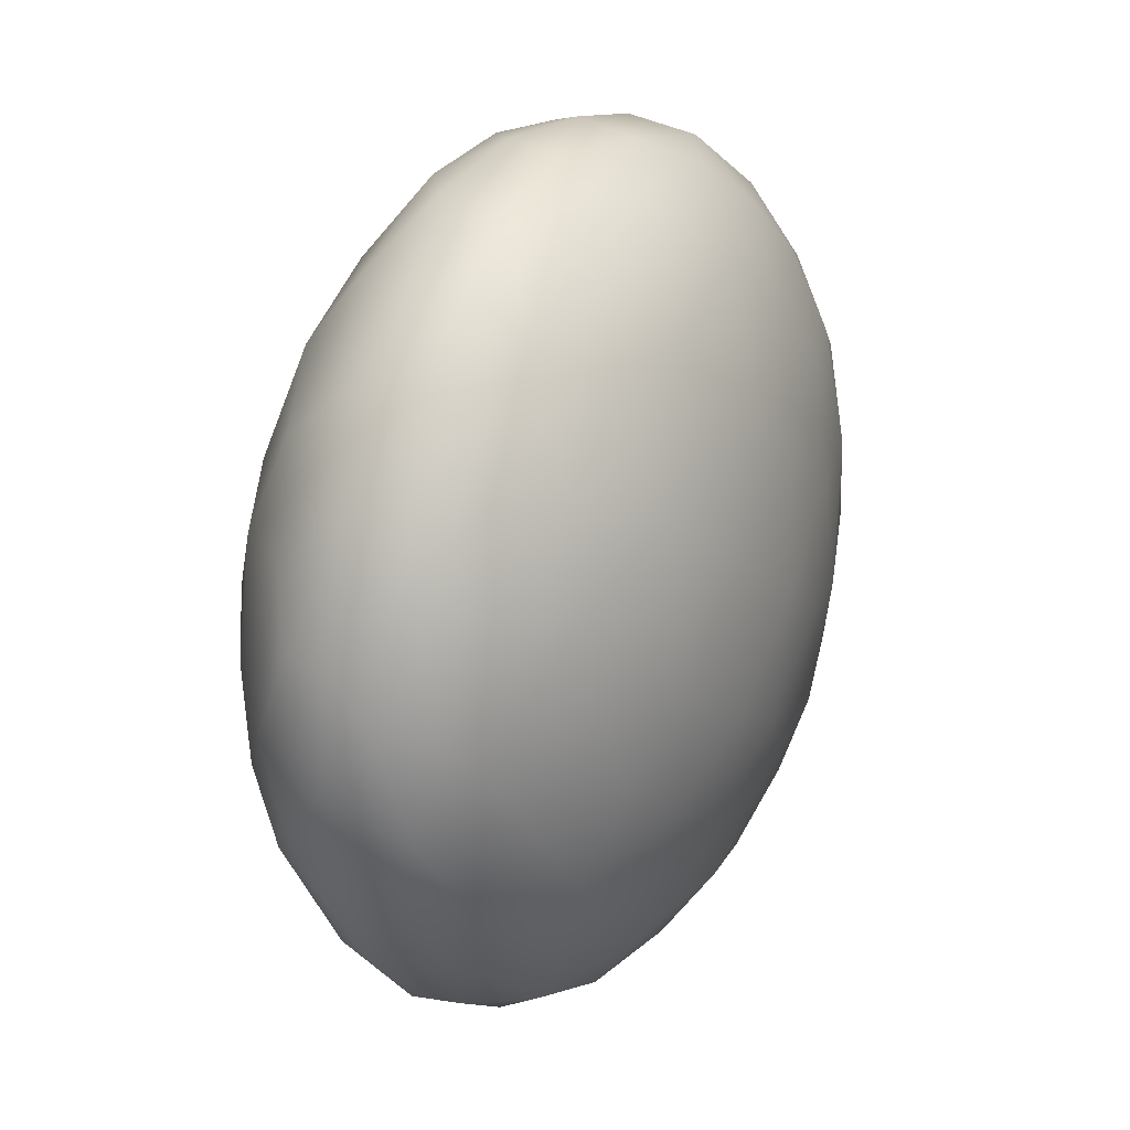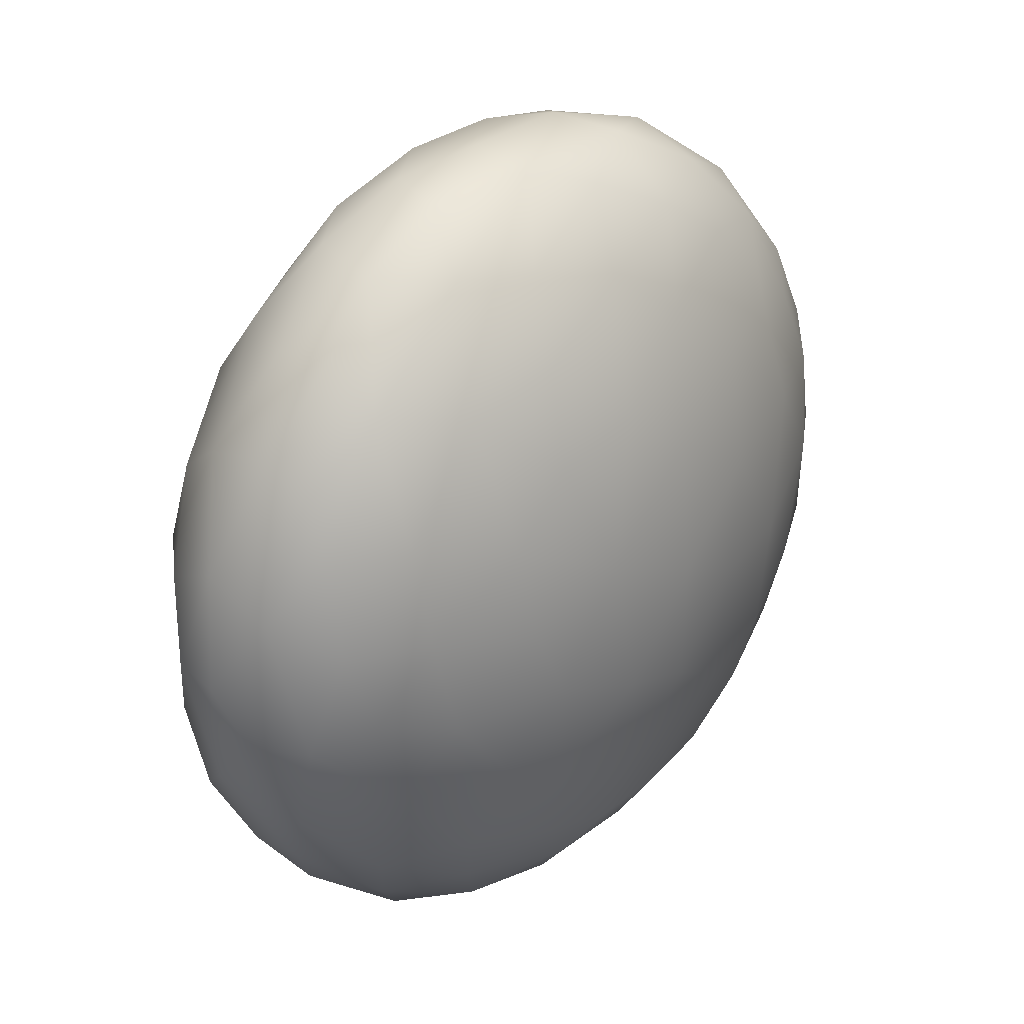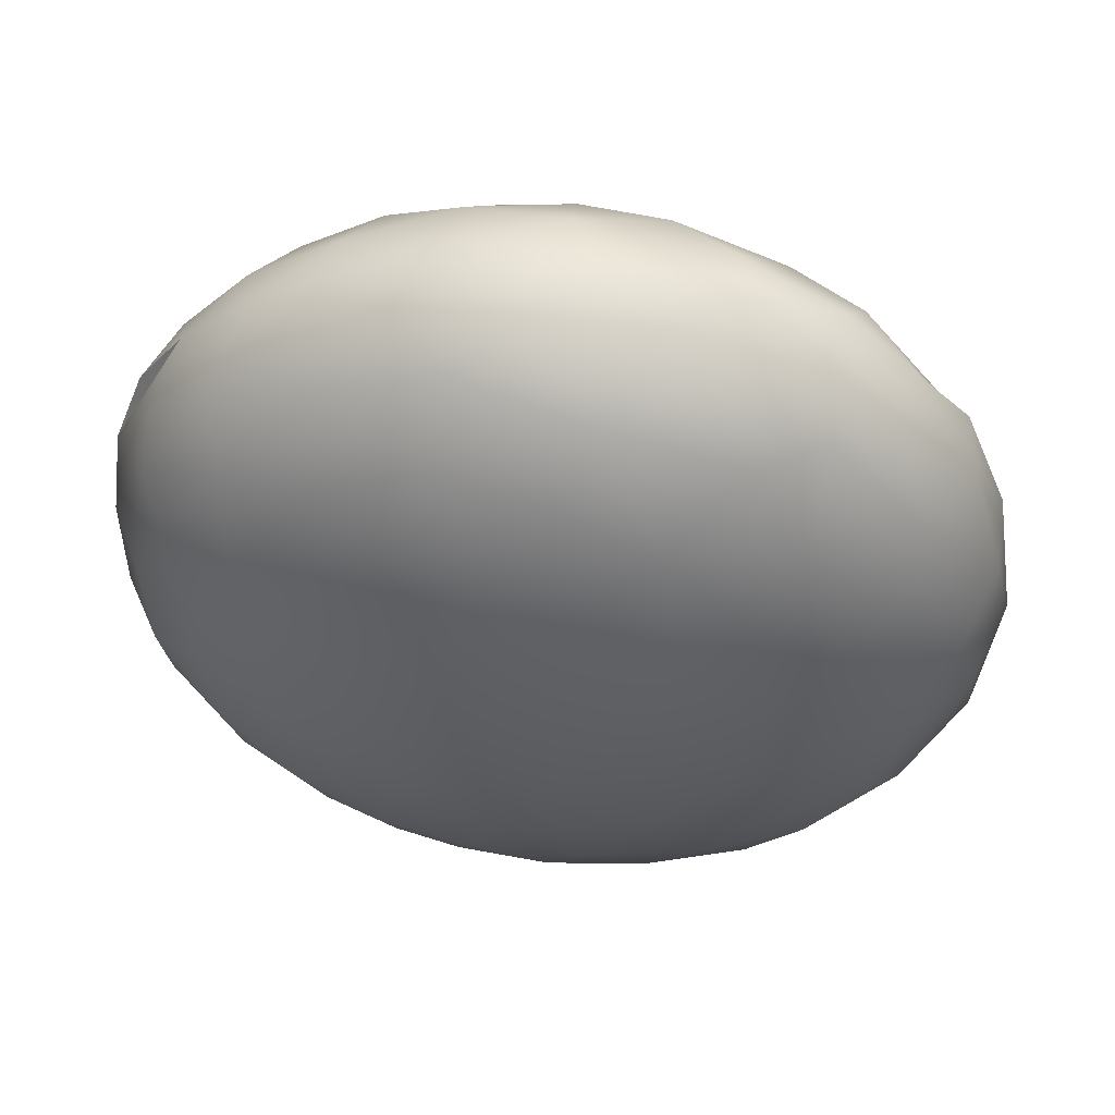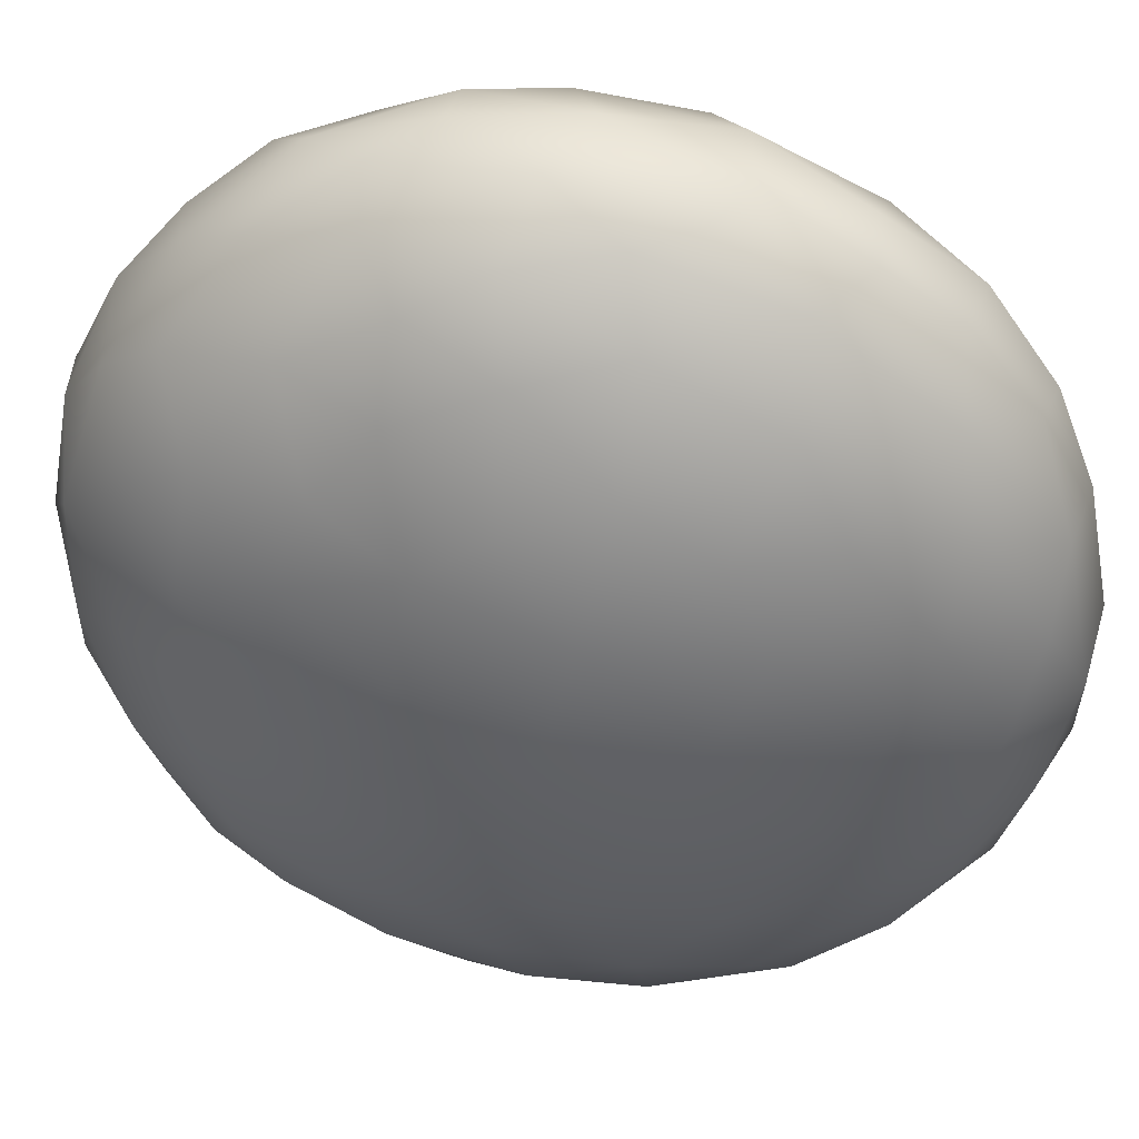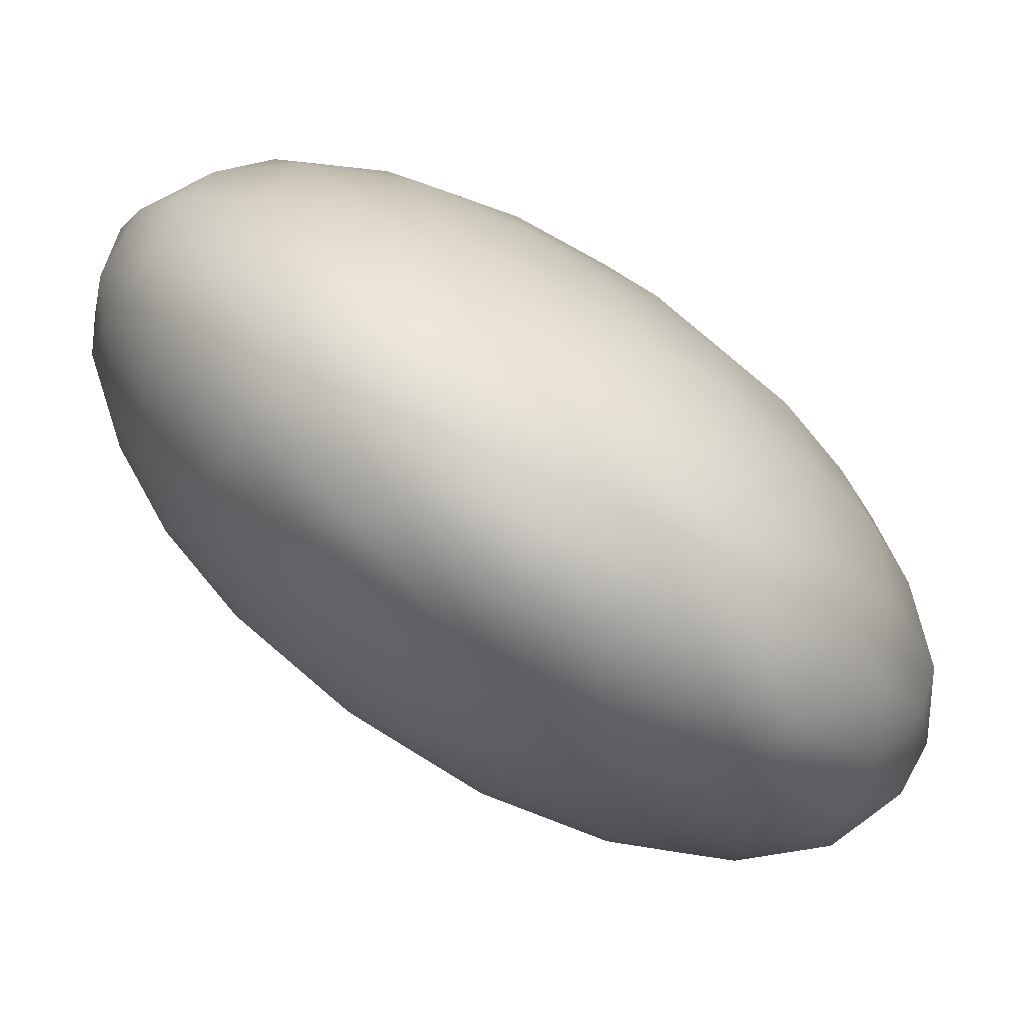
<metadata>
{"format":"obj","ext":"obj","renderer":"f3d","projection":"perspective","resolution":1024,"background":"white","views":[{"elev":-1.4,"azim":-112.5,"up":"+Z"},{"elev":13.0,"azim":-97.3,"up":"+Z"},{"elev":65.7,"azim":140.4,"up":"+Z"},{"elev":-2.4,"azim":-91.3,"up":"+Y"},{"elev":35.9,"azim":-54.8,"up":"+Y"}]}
</metadata>
<code>
v -1.556 -73.36 1529
v -1.549 -73.66 1529
v -1.743 -73.46 1529
v -1.552 -73.65 1527
v -1.501 -73.4 1527
v -1.716 -73.41 1527
v -1.71 -73.69 1527
v -0.9674 -73.29 1528
v -1.05 -73.32 1529
v -1.296 -72.97 1528
v -1.271 -73.16 1529
v -1.034 -73.13 1528
v -1.134 -73.05 1528
v -1.276 -72.9 1528
v -2.533 -72.97 1528
v -2.501 -73 1528
v -2.477 -72.8 1528
v -1.966 -72.57 1528
v -1.869 -72.64 1528
v -2.145 -72.62 1528
v -1.879 -73.87 1527
v -1.772 -73.8 1527
v -1.94 -73.62 1527
v -2.518 -73.18 1528
v -1.856 -72.93 1527
v -1.687 -73.08 1527
v -1.619 -72.92 1527
v -1.429 -73.16 1527
v -1.324 -73.37 1527
v -1.15 -73.41 1527
v -1.218 -73.15 1527
v -1.405 -73.01 1527
v -1.366 -72.91 1527
v -1.151 -73.09 1527
v -1.186 -72.99 1528
v -2.238 -73.26 1529
v -2.096 -73.19 1529
v -2.039 -73.4 1529
v -1.797 -73.64 1529
v -1.856 -73.25 1529
v -1.783 -73.1 1529
v -2.112 -73.52 1529
v -1.838 -73.81 1529
v -2.068 -73.72 1529
v -2.362 -73.31 1529
v -2.297 -73.52 1529
v -2.194 -73.74 1529
v -1.95 -73.93 1529
v -2.081 -73.93 1529
v -1.784 -73.18 1527
v -1.953 -73.37 1527
v -1.955 -73.13 1527
v -2.122 -73.95 1528
v -2.251 -73.78 1528
v -2.336 -73.09 1529
v -2.367 -73.55 1529
v -2.498 -73.09 1529
v -2.462 -73.34 1529
v -2.377 -73.59 1528
v -2.426 -73.46 1528
v -2.523 -72.91 1528
v -2.443 -73.09 1528
v -2.402 -72.91 1528
v -2.296 -73.16 1527
v -2.379 -73.3 1528
v -2.248 -73.44 1528
v -2.104 -73.62 1527
v -2.116 -73.37 1527
v -2.255 -72.89 1527
v -2.119 -73.12 1527
v -2.103 -72.89 1527
v -2.473 -73.23 1528
v -2.355 -73.52 1528
v -2.25 -73.75 1528
v -2.047 -73.98 1528
v -2.252 -73.61 1528
v -2.081 -73.83 1528
v -1.915 -74 1528
v -1.946 -72.78 1527
v -1.815 -72.69 1527
v -1.603 -72.75 1527
v -1.435 -72.79 1528
v -1.718 -72.65 1528
v -1.57 -72.69 1528
v -2.003 -72.59 1528
v -2.005 -72.65 1527
v -1.871 -72.58 1528
v -1.76 -72.61 1528
v -2.191 -72.57 1528
v -1.164 -73.37 1529
v -1.379 -73.33 1529
v -1.518 -73.11 1529
v -1.813 -72.9 1529
v -1.983 -73.03 1529
v -2.17 -72.98 1529
v -1.627 -72.9 1529
v -2.119 -72.8 1529
v -1.975 -72.71 1529
v -1.778 -72.76 1529
v -1.44 -72.96 1529
v -1.559 -72.73 1528
v -1.605 -72.77 1528
v -2.348 -72.86 1529
v -2.442 -72.98 1529
v -2.459 -72.82 1528
v -2.394 -72.67 1528
v -2.315 -72.69 1528
v -2.183 -72.68 1528
v -2.23 -72.58 1528
v -2.354 -72.76 1528
v -2.343 -72.66 1528
v -1.925 -74.13 1529
v -0.9218 -73.28 1528
v -0.9812 -74.53 1528
v -0.9891 -74.48 1528
v -1.203 -74.5 1528
v -0.7169 -74.1 1528
v -0.6739 -73.95 1528
v -0.6547 -74.17 1528
v -0.6424 -73.91 1528
v -0.6147 -74.1 1528
v -1.121 -73.8 1527
v -0.8882 -73.98 1527
v -1.044 -73.7 1527
v -1.11 -74.01 1527
v -1.171 -74.53 1528
v -0.977 -73.22 1528
v -1.269 -73.57 1527
v -0.9401 -73.68 1527
v -0.9608 -73.49 1527
v -0.8912 -73.46 1527
v -0.9941 -73.3 1527
v -1.418 -74.19 1529
v -1.571 -73.91 1529
v -1.265 -74.1 1529
v -1.363 -73.92 1529
v -1.35 -73.69 1529
v -1.223 -73.58 1529
v -1.697 -74.05 1529
v -1.589 -74.24 1529
v -1.831 -74.1 1529
v -1.736 -74.25 1529
v -1.349 -73.72 1527
v -1.409 -73.91 1527
v -1.598 -73.98 1527
v -1.91 -74.16 1528
v -1.245 -74.37 1529
v -1.409 -74.37 1529
v -1.568 -74.36 1529
v -1.667 -74.34 1528
v -1.231 -74.48 1529
v -1.39 -74.46 1529
v -1.428 -74.46 1528
v -1.41 -74.42 1528
v -1.01 -74.51 1528
v -1.207 -74.4 1528
v -1.248 -74.28 1527
v -1.444 -74.26 1528
v -1.405 -74.14 1527
v -0.995 -74.36 1528
v -0.9739 -74.23 1527
v -1.197 -74.16 1527
v -1.662 -74.31 1528
v -1.863 -74.15 1528
v -1.541 -74.3 1528
v -1.7 -74.14 1528
v -0.7817 -73.82 1527
v -0.7771 -73.62 1527
v -0.8286 -73.45 1528
v -0.8304 -73.4 1528
v -0.7061 -74.06 1527
v -0.6783 -73.86 1528
v -0.7094 -73.67 1528
v -0.7481 -73.59 1528
v -0.6337 -74.1 1528
v -0.6387 -73.87 1528
v -1.053 -73.56 1529
v -1.014 -73.77 1529
v -1.136 -73.91 1529
v -0.9698 -74.17 1529
v -1.158 -74.24 1529
v -0.9293 -73.6 1529
v -0.8723 -73.83 1529
v -0.8767 -74.02 1529
v -0.7737 -74.24 1529
v -0.8673 -74.32 1529
v -0.7675 -73.86 1529
v -0.7891 -73.64 1528
v -1.026 -74.36 1529
v -1.085 -74.46 1529
v -0.9253 -74.45 1529
v -0.8207 -74.46 1528
v -0.8216 -74.47 1528
v -0.7224 -74.37 1528
v -0.8044 -74.23 1528
v -0.6945 -74.25 1528
v -0.6688 -74.3 1528
v -0.7925 -74.39 1528
v -1.026 -74.36 1529
v -0.9253 -74.45 1529
v -0.8207 -74.46 1528
g grp1
f 3 2 1
f 6 5 4
f 7 6 4
f 10 9 8
f 10 11 9
f 14 13 12
f 17 16 15
f 20 19 18
f 23 22 21
f 15 16 24
f 27 26 25
f 27 28 26
f 30 29 28
f 31 30 28
f 31 28 32
f 27 32 28
f 33 31 32
f 27 33 32
f 31 33 34
f 35 34 33
f 38 37 36
f 38 39 3
f 38 40 37
f 3 40 38
f 40 1 41
f 3 1 40
f 42 38 36
f 42 43 39
f 38 42 39
f 43 42 44
f 46 42 45
f 44 42 46
f 46 47 44
f 49 48 47
f 5 26 28
f 50 26 5
f 52 6 51
f 6 52 50
f 51 7 23
f 7 51 6
f 49 54 53
f 45 42 36
f 45 36 55
f 46 56 47
f 54 47 56
f 57 45 55
f 58 45 57
f 58 56 46
f 58 46 45
f 58 59 56
f 54 56 59
f 58 60 59
f 24 58 57
f 24 57 15
f 58 24 60
f 61 15 57
f 63 62 16
f 64 62 63
f 64 65 62
f 64 66 65
f 68 67 66
f 64 68 66
f 23 67 68
f 68 51 23
f 64 63 69
f 68 64 70
f 69 70 64
f 51 68 70
f 70 52 51
f 71 70 69
f 52 70 71
f 25 52 71
f 25 26 50
f 52 25 50
f 16 72 24
f 62 72 16
f 72 60 24
f 73 60 72
f 60 74 59
f 59 74 54
f 74 53 54
f 74 75 53
f 62 65 72
f 76 73 65
f 65 73 72
f 76 74 73
f 60 73 74
f 77 75 74
f 76 77 74
f 65 66 76
f 67 76 66
f 77 76 67
f 77 21 78
f 67 21 77
f 23 21 67
f 79 27 25
f 80 27 79
f 33 27 81
f 81 27 80
f 82 35 33
f 82 14 35
f 83 81 80
f 81 82 33
f 83 82 81
f 83 84 82
f 80 85 83
f 85 80 86
f 87 83 85
f 87 84 83
f 87 88 84
f 87 18 88
f 89 18 87
f 36 37 55
f 92 91 90
f 92 41 1
f 92 1 91
f 41 92 93
f 94 40 41
f 95 37 94
f 40 94 37
f 93 92 96
f 94 41 93
f 94 93 97
f 97 93 98
f 97 95 94
f 99 93 96
f 99 98 93
f 97 98 20
f 19 98 99
f 19 20 98
f 90 11 92
f 14 12 35
f 13 10 8
f 100 11 10
f 11 100 92
f 92 100 96
f 14 10 13
f 101 10 14
f 100 10 102
f 102 10 101
f 102 99 96
f 102 96 100
f 14 84 101
f 88 101 84
f 19 102 101
f 102 19 99
f 88 19 101
f 18 19 88
f 105 104 103
f 55 103 104
f 105 57 104
f 61 57 105
f 61 17 15
f 103 55 95
f 97 103 95
f 105 17 61
f 106 17 105
f 107 103 97
f 103 107 105
f 107 89 106
f 105 107 106
f 107 20 89
f 97 20 107
f 89 20 18
f 79 86 80
f 85 86 108
f 108 109 85
f 85 89 87
f 109 89 85
f 25 71 79
f 71 108 79
f 69 108 71
f 110 108 69
f 79 108 86
f 108 111 109
f 109 106 89
f 111 106 109
f 63 110 69
f 108 110 111
f 110 17 111
f 106 111 17
f 16 17 63
f 63 17 110
f 55 104 57
f 37 95 55
f 82 84 14
f 47 54 49
f 7 22 23
f 5 6 50
f 29 5 28
f 47 48 44
f 53 112 49
f 78 75 77
f 13 113 12
f 116 115 114
f 119 118 117
f 118 119 120
f 119 121 120
f 124 123 122
f 123 125 122
f 116 114 126
f 35 12 127
f 30 124 128
f 30 129 124
f 29 30 128
f 30 130 129
f 31 130 30
f 132 131 130
f 31 34 132
f 132 130 31
f 34 127 132
f 35 127 34
f 135 134 133
f 136 134 135
f 136 2 134
f 2 39 134
f 39 2 3
f 136 137 2
f 137 1 2
f 138 1 137
f 134 43 139
f 133 134 139
f 139 140 133
f 139 141 140
f 139 48 141
f 43 48 139
f 44 48 43
f 48 49 141
f 141 49 112
f 141 112 142
f 29 128 5
f 124 122 128
f 5 143 4
f 128 143 5
f 143 128 122
f 144 4 143
f 143 125 144
f 7 144 145
f 7 4 144
f 112 53 146
f 133 148 147
f 133 140 148
f 148 140 149
f 142 140 141
f 142 149 140
f 150 112 146
f 150 142 112
f 148 151 147
f 149 152 148
f 148 152 151
f 142 150 149
f 150 152 149
f 153 152 150
f 153 154 116
f 116 126 153
f 153 126 152
f 152 126 151
f 126 155 151
f 145 21 22
f 116 156 115
f 156 158 157
f 158 159 157
f 145 159 158
f 144 159 145
f 160 115 156
f 160 162 161
f 157 160 156
f 157 162 160
f 159 162 157
f 144 162 159
f 161 162 125
f 125 162 144
f 125 123 161
f 153 163 154
f 163 153 150
f 150 146 163
f 146 164 163
f 75 146 53
f 75 164 146
f 156 116 154
f 154 158 156
f 154 165 158
f 154 163 165
f 163 166 165
f 163 164 166
f 75 78 164
f 165 166 158
f 78 166 164
f 78 21 166
f 166 145 158
f 166 21 145
f 129 123 124
f 129 167 123
f 130 167 129
f 168 167 130
f 131 168 130
f 132 169 131
f 131 169 168
f 127 169 132
f 12 170 127
f 170 169 127
f 172 171 167
f 168 172 167
f 173 172 168
f 169 173 168
f 170 173 169
f 174 173 170
f 172 175 171
f 175 172 176
f 176 172 173
f 176 173 174
f 120 176 174
f 176 121 175
f 120 121 176
f 138 90 91
f 90 138 177
f 138 179 178
f 137 179 138
f 136 135 179
f 181 180 135
f 177 138 178
f 178 182 177
f 178 183 182
f 179 184 178
f 180 184 179
f 180 186 185
f 183 187 182
f 183 184 187
f 183 178 184
f 180 185 184
f 117 184 185
f 117 187 184
f 117 118 187
f 13 8 113
f 11 90 9
f 177 182 90
f 113 170 12
f 113 174 170
f 113 8 174
f 9 188 8
f 8 188 174
f 9 182 188
f 182 9 90
f 187 188 182
f 118 188 187
f 118 120 188
f 120 174 188
f 181 135 133
f 147 190 189
f 190 191 189
f 155 190 151
f 126 114 155
f 189 180 181
f 189 186 180
f 200 192 199
f 114 201 155
f 155 201 191
f 201 114 193
f 194 201 193
f 186 201 185
f 186 189 201
f 194 185 201
f 119 185 194
f 119 117 185
f 171 123 167
f 171 195 123
f 175 196 171
f 121 197 175
f 119 197 121
f 197 119 194
f 195 161 123
f 196 195 171
f 196 198 195
f 175 197 196
f 197 198 196
f 193 197 194
f 193 198 197
f 195 160 161
f 195 198 160
f 115 160 198
f 115 193 114
f 115 198 193
f 191 190 155
f 190 147 151
f 189 181 147
f 181 133 147
f 180 179 135
f 7 145 22
f 143 122 125
f 1 138 91
f 137 136 179
f 39 43 134

</code>
